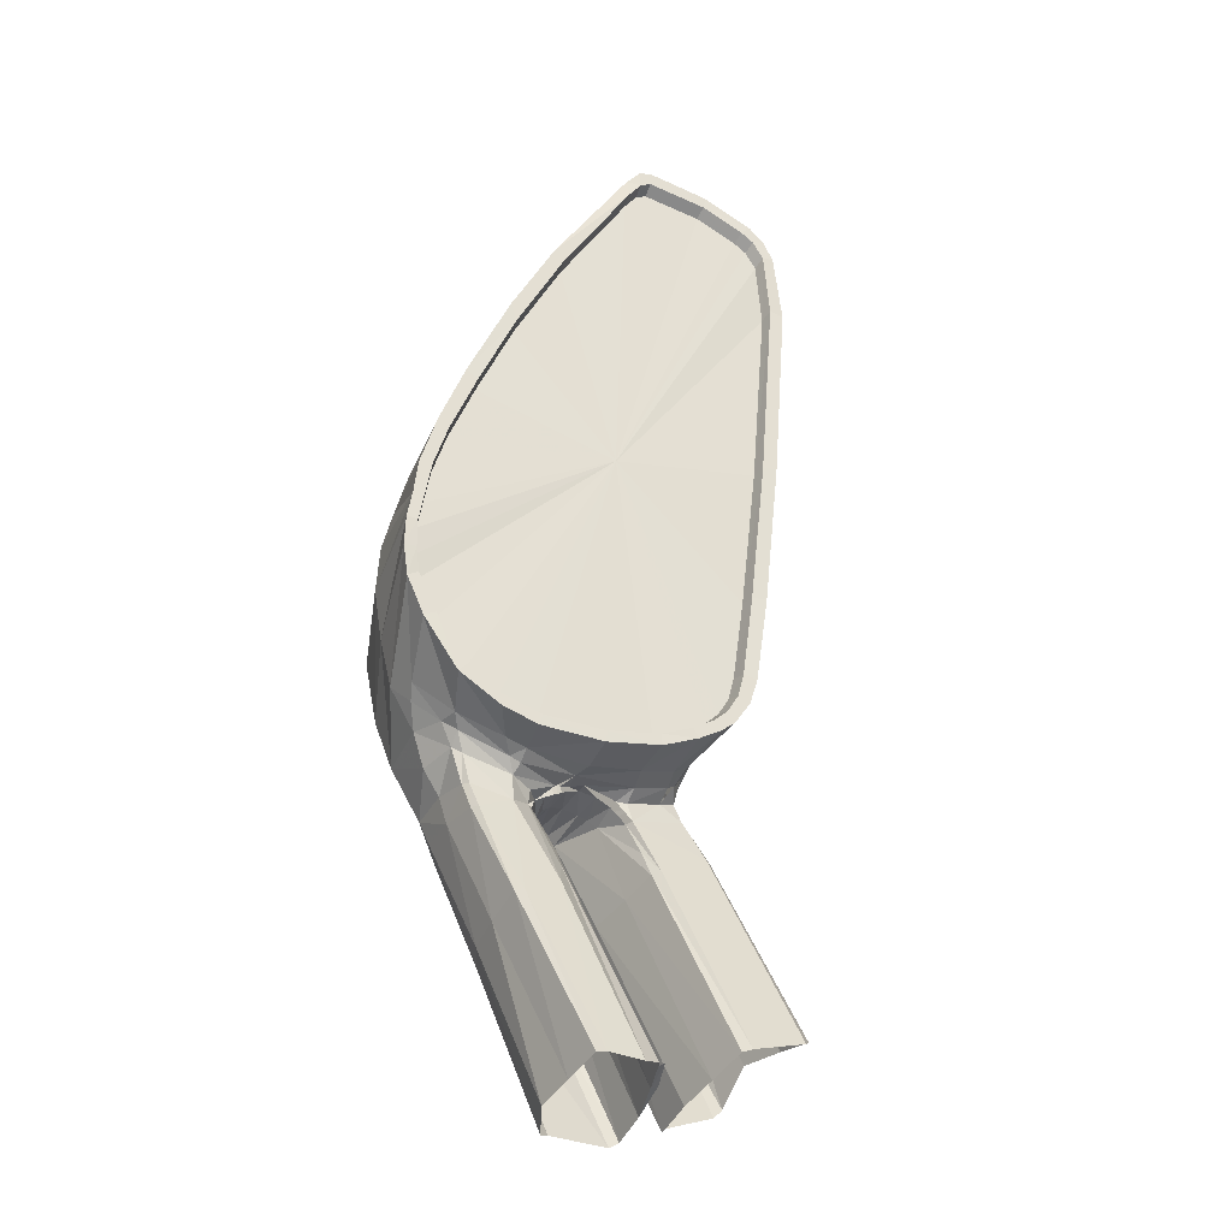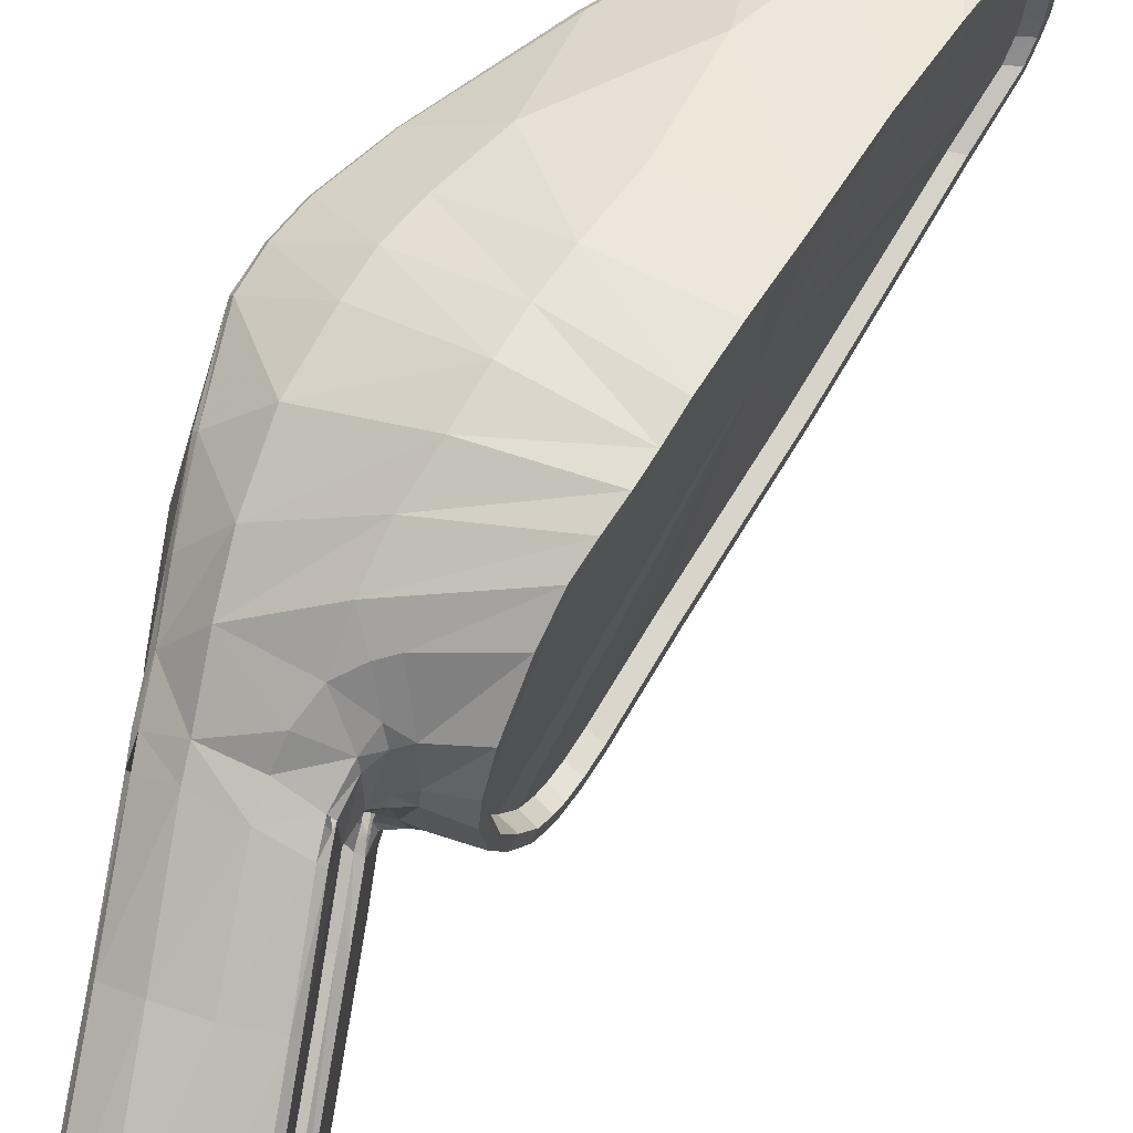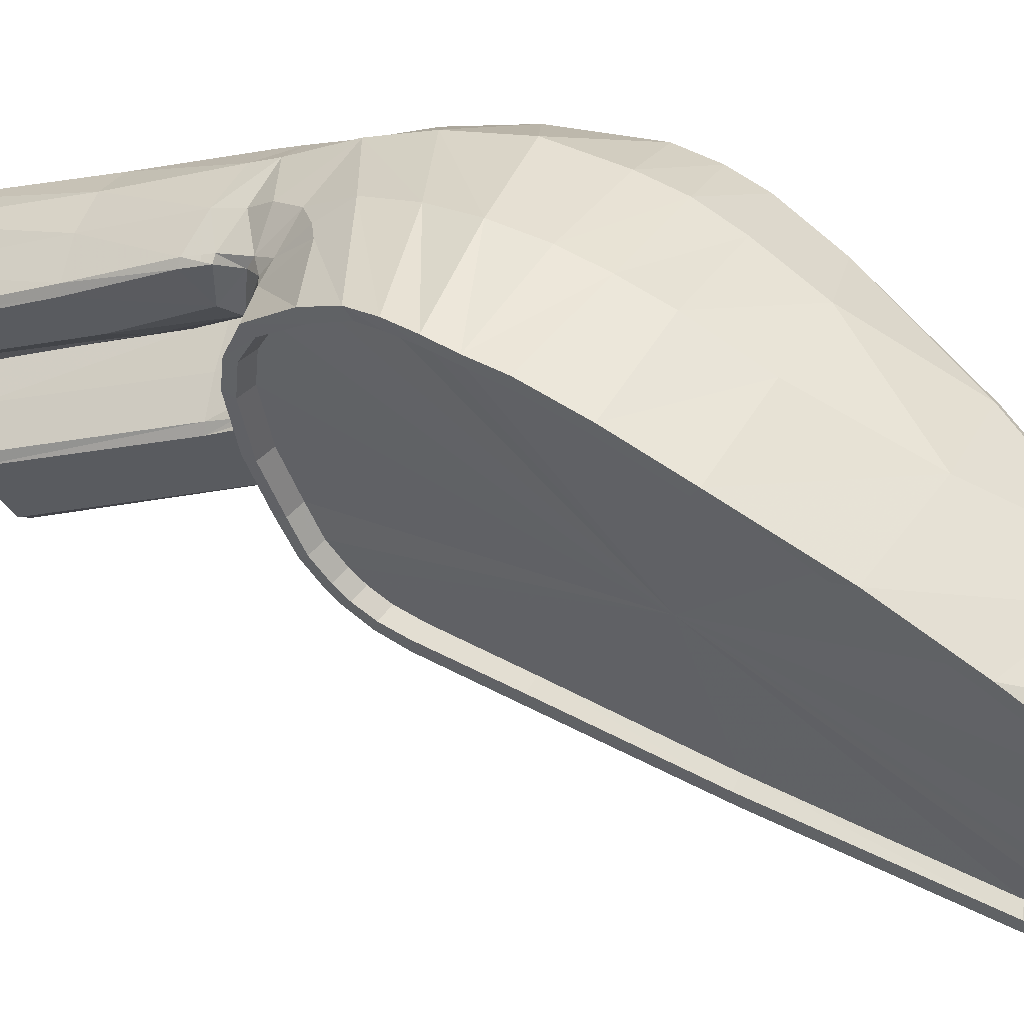
<metadata>
{"format":"obj","ext":"obj","renderer":"f3d","projection":"perspective","resolution":1024,"background":"white","views":[{"elev":-53.6,"azim":-117.5,"up":"+Z"},{"elev":67.6,"azim":-169.1,"up":"+Y"},{"elev":55.8,"azim":-79.6,"up":"+Y"}]}
</metadata>
<code>
v 0.08021 0.07076 0.1769
v 0.07941 0.0709 0.179
v 0.08016 0.07 0.177
v 0.08594 0.07001 0.1821
v 0.08686 0.07022 0.1795
v 0.08798 0.06986 0.1764
v 0.08089 0.07077 0.175
v 0.08088 0.06999 0.1751
v 0.0811 0.06972 0.1774
v 0.08182 0.06971 0.1756
v 0.08164 0.0696 0.1734
v 0.08258 0.06933 0.1739
v 0.08236 0.06902 0.172
v 0.0833 0.06876 0.1725
v 0.08315 0.06732 0.1698
v 0.08409 0.0671 0.1704
v 0.08399 0.06467 0.1672
v 0.08493 0.06449 0.1679
v 0.08437 0.06216 0.1662
v 0.08531 0.06204 0.1669
v 0.08447 0.0593 0.1659
v 0.08541 0.05923 0.1666
v 0.08427 0.05497 0.1666
v 0.08521 0.05499 0.1672
v 0.08387 0.05142 0.1678
v 0.08481 0.05151 0.1685
v 0.08327 0.04945 0.1689
v 0.08421 0.04958 0.1695
v 0.08285 0.04805 0.17
v 0.08379 0.0482 0.1706
v 0.0825 0.0473 0.171
v 0.08344 0.04747 0.1715
v 0.08202 0.04673 0.1723
v 0.08296 0.04691 0.1728
v 0.08142 0.0466 0.1739
v 0.08236 0.04678 0.1744
v 0.07939 0.0468 0.1797
v 0.08033 0.04698 0.1801
v 0.0756 0.04755 0.1897
v 0.07654 0.04771 0.1899
v 0.07081 0.04891 0.203
v 0.07175 0.04904 0.2029
v 0.06909 0.05027 0.207
v 0.07003 0.05038 0.2068
v 0.06875 0.05124 0.208
v 0.06969 0.05134 0.2078
v 0.06862 0.05224 0.2083
v 0.06956 0.05231 0.2082
v 0.06847 0.05545 0.2092
v 0.06941 0.05546 0.209
v 0.06853 0.05978 0.209
v 0.06947 0.0597 0.2088
v 0.07783 0.05775 0.1864
v 0.06965 0.06038 0.2083
v 0.07011 0.06105 0.2071
v 0.07318 0.06451 0.1992
v 0.07555 0.06672 0.1929
v 0.07753 0.06828 0.187
v 0.07912 0.06929 0.1828
v 0.08024 0.06972 0.1797
v 0.0793 0.07001 0.1793
v 0.07808 0.07043 0.1827
v 0.08475 0.06973 0.185
v 0.08289 0.06873 0.1894
v 0.07644 0.06944 0.1872
v 0.08097 0.06653 0.1969
v 0.07418 0.06757 0.1939
v 0.07698 0.06452 0.2031
v 0.08071 0.06287 0.2046
v 0.07754 0.06251 0.2074
v 0.0777 0.062 0.2077
v 0.07596 0.06175 0.2092
v 0.07866 0.05668 0.2086
v 0.07605 0.05611 0.2101
v 0.07748 0.05178 0.21
v 0.07925 0.05197 0.209
v 0.07734 0.05139 0.2096
v 0.07902 0.05161 0.2086
v 0.0824 0.05214 0.2062
v 0.08195 0.05722 0.2058
v 0.08831 0.0578 0.1993
v 0.08085 0.06232 0.205
v 0.08698 0.06368 0.1984
v 0.08838 0.06705 0.191
v 0.09091 0.06751 0.1871
v 0.09228 0.06785 0.1844
v 0.09321 0.06797 0.1818
v 0.0946 0.06764 0.1775
v 0.09531 0.06627 0.1729
v 0.09785 0.06461 0.177
v 0.09779 0.06466 0.1828
v 0.09805 0.06414 0.183
v 0.0972 0.06412 0.1855
v 0.09904 0.05861 0.183
v 0.09935 0.05826 0.1796
v 0.09814 0.06419 0.1771
v 0.09789 0.06341 0.1724
v 0.0979 0.06187 0.169
v 0.09555 0.06474 0.1694
v 0.0957 0.06241 0.1656
v 0.09199 0.06388 0.1662
v 0.09087 0.06519 0.1678
v 0.09023 0.06728 0.1704
v 0.08931 0.06614 0.1686
v 0.08815 0.06663 0.1689
v 0.08862 0.06426 0.167
v 0.08722 0.06396 0.1665
v 0.08827 0.06328 0.1663
v 0.08826 0.05971 0.1658
v 0.08914 0.05904 0.1652
v 0.0892 0.06245 0.1655
v 0.08975 0.05865 0.1637
v 0.09038 0.05735 0.1647
v 0.08989 0.05747 0.1654
v 0.08942 0.05598 0.1662
v 0.09078 0.05674 0.1658
v 0.08827 0.05893 0.1655
v 0.08717 0.05906 0.1657
v 0.08711 0.06054 0.1659
v 0.08474 0.05939 0.1652
v 0.08455 0.05494 0.1658
v 0.08464 0.06198 0.1655
v 0.08421 0.06515 0.1665
v 0.08334 0.06808 0.1693
v 0.08255 0.06968 0.1715
v 0.08171 0.07043 0.1732
v 0.08934 0.06859 0.1734
v 0.08413 0.05118 0.1671
v 0.08701 0.05482 0.1662
v 0.08677 0.05133 0.1674
v 0.08345 0.0489 0.1684
v 0.08304 0.04746 0.1695
v 0.08671 0.04896 0.1685
v 0.08822 0.05101 0.1674
v 0.08826 0.05519 0.1663
v 0.08912 0.05409 0.1669
v 0.08944 0.05295 0.1672
v 0.08965 0.0516 0.1672
v 0.08942 0.05091 0.1671
v 0.08975 0.05035 0.1661
v 0.08945 0.04855 0.1683
v 0.08815 0.04863 0.1686
v 0.08683 0.048 0.1694
v 0.08272 0.04667 0.1704
v 0.0821 0.04583 0.1721
v 0.09175 0.04843 0.1753
v 0.09104 0.04822 0.1795
v 0.09926 0.05161 0.1827
v 0.09841 0.05174 0.1864
v 0.09875 0.05207 0.1867
v 0.09965 0.05193 0.1829
v 0.09821 0.05862 0.1864
v 0.09754 0.05218 0.189
v 0.09731 0.05185 0.1887
v 0.08742 0.04823 0.1875
v 0.09461 0.05195 0.1925
v 0.08852 0.05183 0.1995
v 0.08195 0.04854 0.1959
v 0.07545 0.04653 0.1901
v 0.07927 0.04573 0.18
v 0.08141 0.04557 0.174
v 0.07083 0.04788 0.2029
v 0.07654 0.0492 0.2044
v 0.06901 0.04948 0.2072
v 0.06859 0.05048 0.2084
v 0.07023 0.05037 0.2098
v 0.06835 0.05169 0.2091
v 0.06816 0.05543 0.21
v 0.07029 0.05534 0.2104
v 0.06902 0.06023 0.21
v 0.06821 0.05998 0.2099
v 0.06871 0.06047 0.2085
v 0.06836 0.06078 0.2094
v 0.06893 0.06151 0.2084
v 0.07236 0.06161 0.2103
v 0.07134 0.06079 0.2103
v 0.073 0.0612 0.2105
v 0.07418 0.06199 0.21
v 0.07364 0.06241 0.2095
v 0.07593 0.06227 0.2088
v 0.07432 0.06146 0.2102
v 0.07445 0.05588 0.2106
v 0.0729 0.05561 0.2106
v 0.07455 0.05112 0.2107
v 0.07282 0.05082 0.2107
v 0.07296 0.05031 0.2105
v 0.0704 0.04981 0.2096
v 0.07457 0.0508 0.2104
v 0.07563 0.051 0.2103
v 0.08205 0.05173 0.2059
v 0.08879 0.05226 0.1998
v 0.09444 0.05842 0.1924
v 0.09487 0.05227 0.1928
v 0.09708 0.05855 0.1887
v 0.09331 0.06372 0.1916
v 0.08727 0.06318 0.1986
v 0.09316 0.06423 0.1914
v 0.09582 0.06455 0.1876
v 0.09599 0.06409 0.1878
v 0.09699 0.06463 0.1853
v 0.07568 0.05142 0.2106
v 0.07208 0.06554 0.1996
v 0.06917 0.06116 0.2072
v 0.07224 0.06469 0.1992
v 0.07461 0.06694 0.1927
v 0.07659 0.06854 0.1868
v 0.07818 0.06956 0.1824
v 0.09965 0.05157 0.1796
v 0.09957 0.05758 0.1766
v 0.09817 0.0628 0.1724
v 0.09825 0.06121 0.1688
v 0.09836 0.06027 0.1664
v 0.09801 0.06069 0.1662
v 0.09578 0.06156 0.164
v 0.09286 0.06167 0.163
v 0.09252 0.06246 0.1648
v 0.08938 0.06317 0.1659
v 0.09016 0.06197 0.1638
v 0.08978 0.06164 0.1638
v 0.08981 0.06088 0.1621
v 0.08976 0.05761 0.1564
v 0.08976 0.05526 0.1582
v 0.0904 0.05495 0.1603
v 0.09095 0.05505 0.1621
v 0.09095 0.05685 0.1651
v 0.09277 0.05585 0.1657
v 0.09284 0.05403 0.1616
v 0.09573 0.05298 0.1611
v 0.09562 0.05588 0.1665
v 0.09259 0.05577 0.1665
v 0.09054 0.05618 0.1661
v 0.09236 0.05546 0.1671
v 0.09034 0.05548 0.1666
v 0.09224 0.05499 0.1675
v 0.09011 0.05492 0.1668
v 0.0922 0.05412 0.1678
v 0.08998 0.0541 0.1672
v 0.0922 0.05304 0.1677
v 0.08995 0.05287 0.1672
v 0.09215 0.05239 0.1675
v 0.09005 0.05179 0.1669
v 0.09212 0.05166 0.1671
v 0.09024 0.0506 0.1661
v 0.0902 0.0495 0.164
v 0.08975 0.04832 0.1624
v 0.09024 0.04879 0.1623
v 0.08975 0.04505 0.1651
v 0.08977 0.04677 0.1678
v 0.09019 0.04466 0.1656
v 0.09036 0.04637 0.1683
v 0.0896 0.04742 0.169
v 0.08822 0.04814 0.169
v 0.08837 0.04761 0.1701
v 0.09034 0.04712 0.1703
v 0.08717 0.0475 0.1705
v 0.09104 0.04771 0.1725
v 0.09119 0.0467 0.1696
v 0.09387 0.04789 0.173
v 0.09893 0.05007 0.1754
v 0.09907 0.05062 0.1773
v 0.09924 0.05118 0.1794
v 0.09965 0.05106 0.1773
v 0.09949 0.05049 0.1754
v 0.09933 0.05532 0.1727
v 0.09933 0.05642 0.1724
v 0.09922 0.05715 0.1718
v 0.099 0.05753 0.17
v 0.09873 0.05629 0.167
v 0.09832 0.05973 0.1649
v 0.09873 0.05342 0.1603
v 0.09833 0.05289 0.1608
v 0.09833 0.05587 0.1672
v 0.09833 0.04686 0.1478
v 0.09573 0.04692 0.1477
v 0.09284 0.04768 0.1474
v 0.09284 0.04718 0.1477
v 0.09059 0.04792 0.1474
v 0.09059 0.04836 0.147
v 0.0901 0.04859 0.1467
v 0.08976 0.04963 0.1461
v 0.08975 0.0521 0.1458
v 0.09014 0.05258 0.1459
v 0.09016 0.0581 0.1564
v 0.093 0.0529 0.1459
v 0.09302 0.05819 0.1563
v 0.09578 0.05322 0.1461
v 0.09577 0.05797 0.1567
v 0.09813 0.05212 0.1461
v 0.09805 0.05683 0.1573
v 0.09849 0.05147 0.1467
v 0.09835 0.05637 0.1577
v 0.09873 0.04734 0.1475
v 0.09802 0.06008 0.1647
v 0.09024 0.06123 0.1622
v 0.09561 0.05569 0.1674
v 0.09563 0.05572 0.1681
v 0.09561 0.05508 0.1689
v 0.09561 0.05418 0.1691
v 0.09561 0.05354 0.1689
v 0.09563 0.053 0.1682
v 0.09281 0.04928 0.1623
v 0.09018 0.04299 0.15
v 0.08975 0.04247 0.1501
v 0.08975 0.03871 0.1521
v 0.09015 0.03826 0.1527
v 0.09294 0.04475 0.1666
v 0.0922 0.04586 0.1684
v 0.09579 0.04558 0.1675
v 0.09507 0.04713 0.1708
v 0.09892 0.04956 0.174
v 0.09933 0.04999 0.1739
v 0.09933 0.04898 0.1717
v 0.09933 0.05385 0.172
v 0.09889 0.05522 0.1719
v 0.09891 0.05425 0.1714
v 0.09885 0.05606 0.172
v 0.09873 0.05676 0.1715
v 0.09854 0.0569 0.1699
v 0.09893 0.0528 0.1692
v 0.09893 0.04949 0.1627
v 0.0958 0.04983 0.1624
v 0.09293 0.04346 0.1498
v 0.09574 0.04381 0.1499
v 0.09893 0.04362 0.1504
v 0.09933 0.04322 0.1512
v 0.09933 0.0489 0.1631
v 0.09933 0.03968 0.1535
v 0.09933 0.04596 0.1653
v 0.09892 0.0456 0.1655
v 0.09889 0.03932 0.1539
v 0.09586 0.03938 0.1551
v 0.09291 0.03854 0.1542
v 0.09894 0.04858 0.1718
v 0.09933 0.05223 0.1696
v 0.08949 0.05501 0.1667
v 0.08944 0.05561 0.1663
f 1 2 3
f 1 4 2
f 4 1 5
f 5 1 6
f 1 7 6
f 7 1 3
f 7 3 8
f 9 8 3
f 10 8 9
f 10 11 8
f 12 11 10
f 12 13 11
f 14 13 12
f 14 15 13
f 16 15 14
f 16 17 15
f 18 17 16
f 18 19 17
f 20 19 18
f 20 21 19
f 22 21 20
f 22 23 21
f 24 23 22
f 24 25 23
f 26 25 24
f 26 27 25
f 28 27 26
f 28 29 27
f 30 29 28
f 30 31 29
f 32 31 30
f 32 33 31
f 34 33 32
f 34 35 33
f 36 35 34
f 36 37 35
f 38 37 36
f 38 39 37
f 40 39 38
f 40 41 39
f 42 41 40
f 42 43 41
f 44 43 42
f 44 45 43
f 46 45 44
f 46 47 45
f 48 47 46
f 48 49 47
f 50 49 48
f 50 51 49
f 52 51 50
f 53 52 50
f 53 54 52
f 53 55 54
f 53 56 55
f 53 57 56
f 53 58 57
f 53 59 58
f 53 60 59
f 53 9 60
f 53 10 9
f 53 12 10
f 53 14 12
f 53 16 14
f 53 18 16
f 53 20 18
f 53 22 20
f 53 24 22
f 53 26 24
f 53 28 26
f 53 30 28
f 53 32 30
f 53 34 32
f 53 36 34
f 53 38 36
f 53 40 38
f 53 42 40
f 53 44 42
f 53 46 44
f 53 48 46
f 53 50 48
f 9 3 60
f 60 3 61
f 2 61 3
f 2 62 61
f 63 62 2
f 64 62 63
f 64 65 62
f 66 65 64
f 65 66 67
f 66 68 67
f 69 68 66
f 69 70 68
f 71 70 69
f 71 72 70
f 73 72 71
f 73 74 72
f 73 75 74
f 76 75 73
f 75 76 77
f 76 78 77
f 76 79 78
f 80 79 76
f 80 81 79
f 81 80 82
f 80 71 82
f 80 73 71
f 73 80 76
f 82 71 69
f 82 69 83
f 83 69 66
f 83 66 84
f 66 64 84
f 84 64 63
f 84 63 85
f 4 85 63
f 85 4 86
f 86 4 5
f 86 5 87
f 87 5 88
f 6 88 5
f 89 88 6
f 90 88 89
f 90 91 88
f 92 91 90
f 92 93 91
f 92 94 93
f 92 95 94
f 95 92 96
f 96 92 90
f 96 90 97
f 97 90 89
f 97 89 98
f 99 98 89
f 99 100 98
f 99 101 100
f 101 99 102
f 103 102 99
f 102 103 104
f 105 104 103
f 104 105 106
f 107 106 105
f 106 107 108
f 109 108 107
f 110 108 109
f 108 110 111
f 110 112 111
f 110 113 112
f 113 110 114
f 115 114 110
f 115 116 114
f 116 113 114
f 110 117 115
f 109 117 110
f 117 109 118
f 119 118 109
f 120 118 119
f 120 121 118
f 121 120 21
f 120 19 21
f 120 122 19
f 122 120 119
f 122 119 123
f 119 107 123
f 119 109 107
f 123 107 124
f 107 105 124
f 105 125 124
f 105 103 125
f 103 126 125
f 126 103 127
f 103 99 127
f 89 127 99
f 127 89 6
f 6 7 127
f 127 7 126
f 126 7 8
f 126 8 11
f 125 126 11
f 125 11 13
f 124 125 13
f 124 13 15
f 123 124 15
f 123 15 17
f 122 123 17
f 122 17 19
f 121 21 23
f 128 121 23
f 121 128 129
f 128 130 129
f 128 131 130
f 131 128 25
f 128 23 25
f 131 25 27
f 132 131 27
f 133 131 132
f 131 133 130
f 134 130 133
f 134 135 130
f 135 134 136
f 137 136 134
f 138 137 134
f 139 138 134
f 139 140 138
f 140 139 141
f 139 142 141
f 139 134 142
f 134 133 142
f 133 143 142
f 133 132 143
f 143 132 144
f 144 132 29
f 132 27 29
f 144 29 31
f 145 144 31
f 145 146 144
f 147 146 145
f 146 147 148
f 149 148 147
f 150 148 149
f 148 150 151
f 150 94 151
f 94 150 152
f 150 153 152
f 149 153 150
f 153 149 154
f 155 154 149
f 154 155 156
f 155 157 156
f 157 155 158
f 155 159 158
f 155 160 159
f 155 147 160
f 149 147 155
f 147 161 160
f 147 145 161
f 161 145 33
f 145 31 33
f 161 33 35
f 161 35 37
f 160 161 37
f 160 37 39
f 159 160 39
f 159 39 41
f 162 159 41
f 159 162 163
f 162 164 163
f 164 162 43
f 162 41 43
f 164 43 45
f 165 164 45
f 165 166 164
f 167 166 165
f 168 166 167
f 166 168 169
f 168 170 169
f 170 168 171
f 171 168 51
f 168 49 51
f 168 167 49
f 167 47 49
f 167 165 47
f 165 45 47
f 171 51 172
f 173 171 172
f 174 173 172
f 175 173 174
f 173 175 170
f 175 176 170
f 175 177 176
f 177 175 178
f 179 178 175
f 180 178 179
f 181 178 180
f 181 177 178
f 182 177 181
f 182 183 177
f 184 183 182
f 183 184 185
f 185 184 186
f 185 186 187
f 163 187 186
f 164 187 163
f 166 187 164
f 166 185 187
f 169 185 166
f 185 169 183
f 183 169 176
f 176 169 170
f 183 176 177
f 188 163 186
f 163 188 189
f 163 189 77
f 163 77 78
f 163 78 190
f 79 190 78
f 79 191 190
f 191 79 81
f 192 191 81
f 192 193 191
f 192 194 193
f 194 192 195
f 192 196 195
f 192 81 196
f 81 82 196
f 196 82 83
f 196 83 197
f 197 83 84
f 197 84 85
f 198 197 85
f 195 197 198
f 195 196 197
f 199 195 198
f 194 195 199
f 152 194 199
f 194 152 153
f 153 193 194
f 193 153 156
f 153 154 156
f 193 156 157
f 191 193 157
f 191 157 190
f 158 190 157
f 158 163 190
f 158 159 163
f 152 199 93
f 93 199 200
f 199 198 200
f 200 198 86
f 198 85 86
f 200 86 87
f 91 200 87
f 93 200 91
f 91 87 88
f 152 93 94
f 184 182 201
f 74 201 182
f 201 74 75
f 201 75 189
f 74 182 181
f 74 181 72
f 72 181 180
f 72 180 70
f 70 180 179
f 70 179 68
f 179 202 68
f 202 179 174
f 174 179 175
f 202 174 203
f 174 172 203
f 54 203 172
f 55 203 54
f 55 204 203
f 56 204 55
f 56 205 204
f 57 205 56
f 57 206 205
f 58 206 57
f 58 207 206
f 59 207 58
f 59 61 207
f 60 61 59
f 62 207 61
f 62 206 207
f 62 65 206
f 65 205 206
f 65 67 205
f 67 204 205
f 67 202 204
f 68 202 67
f 202 203 204
f 95 151 94
f 151 95 208
f 95 209 208
f 95 96 209
f 210 209 96
f 210 211 209
f 98 211 210
f 98 212 211
f 98 213 212
f 213 98 100
f 213 100 214
f 100 215 214
f 100 216 215
f 216 100 101
f 101 217 216
f 101 102 217
f 102 106 217
f 102 104 106
f 108 217 106
f 217 108 111
f 111 218 217
f 218 111 219
f 112 219 111
f 112 220 219
f 220 112 221
f 112 222 221
f 112 113 222
f 113 223 222
f 113 224 223
f 113 225 224
f 226 224 225
f 226 227 224
f 227 226 228
f 226 229 228
f 226 230 229
f 225 230 226
f 225 116 230
f 116 231 230
f 231 232 230
f 231 233 232
f 233 234 232
f 233 235 234
f 235 236 234
f 235 237 236
f 236 237 238
f 239 238 237
f 238 239 240
f 239 241 240
f 241 242 240
f 242 241 243
f 242 243 244
f 244 245 243
f 244 245 246
f 243 245 244
f 140 245 243
f 245 140 247
f 248 247 140
f 247 248 249
f 248 250 249
f 248 251 250
f 141 251 248
f 141 252 251
f 253 251 252
f 251 253 254
f 255 254 253
f 256 254 255
f 254 256 257
f 256 258 257
f 258 256 146
f 256 144 146
f 255 144 256
f 255 143 144
f 255 252 143
f 252 255 253
f 142 143 252
f 146 259 258
f 259 146 260
f 261 260 146
f 262 260 261
f 262 263 260
f 263 262 264
f 209 264 262
f 264 209 265
f 265 209 266
f 211 266 209
f 266 211 267
f 211 268 267
f 268 211 212
f 268 212 269
f 213 269 212
f 270 268 269
f 271 268 270
f 271 272 268
f 271 229 272
f 229 271 228
f 273 228 271
f 273 274 228
f 274 227 228
f 227 274 275
f 275 274 276
f 275 276 277
f 278 275 277
f 224 275 278
f 275 224 227
f 224 278 223
f 278 279 223
f 280 223 279
f 223 280 222
f 280 281 222
f 221 222 281
f 282 221 281
f 221 282 283
f 283 282 284
f 283 284 285
f 285 284 286
f 285 286 287
f 287 286 288
f 287 288 289
f 289 288 290
f 289 290 291
f 292 291 290
f 292 270 291
f 273 270 292
f 273 271 270
f 270 269 291
f 293 291 269
f 293 289 291
f 214 289 293
f 214 287 289
f 215 287 214
f 215 285 287
f 294 285 215
f 294 283 285
f 294 220 283
f 219 220 294
f 220 221 283
f 218 294 215
f 216 218 215
f 218 216 217
f 213 214 293
f 295 272 229
f 272 295 296
f 232 296 295
f 232 234 296
f 234 297 296
f 297 234 298
f 234 236 298
f 236 299 298
f 236 238 299
f 299 238 300
f 240 300 238
f 242 300 240
f 300 242 301
f 242 246 301
f 246 242 244
f 301 246 302
f 246 303 302
f 246 245 303
f 247 303 245
f 303 247 304
f 247 305 304
f 247 249 305
f 249 306 305
f 249 250 306
f 307 306 250
f 306 307 308
f 307 309 308
f 307 257 309
f 257 307 250
f 254 257 250
f 251 254 250
f 257 258 309
f 309 258 310
f 258 259 310
f 311 310 259
f 311 312 310
f 312 311 313
f 311 264 313
f 311 263 264
f 263 311 259
f 263 259 260
f 314 313 264
f 314 315 313
f 314 298 315
f 298 314 297
f 316 297 314
f 316 317 297
f 317 296 297
f 317 318 296
f 318 317 266
f 318 266 267
f 272 318 267
f 318 272 296
f 272 267 268
f 298 319 315
f 299 319 298
f 299 300 319
f 300 320 319
f 300 321 320
f 321 300 301
f 321 301 322
f 301 302 322
f 321 322 323
f 321 323 324
f 321 324 320
f 320 324 325
f 320 325 326
f 327 326 325
f 327 328 326
f 328 327 329
f 327 330 329
f 329 330 308
f 331 308 330
f 331 332 308
f 306 308 332
f 306 332 305
f 308 333 329
f 309 333 308
f 309 310 333
f 312 333 310
f 312 328 333
f 328 312 334
f 312 313 334
f 315 334 313
f 315 319 334
f 319 326 334
f 319 320 326
f 328 334 326
f 328 329 333
f 230 232 295
f 230 295 229
f 209 262 208
f 208 262 261
f 208 261 148
f 148 261 146
f 151 208 148
f 140 141 248
f 237 136 239
f 237 335 136
f 335 135 136
f 135 335 336
f 97 98 210
f 210 96 97
f 129 130 135
f 129 135 118
f 117 118 135
f 135 115 117
f 121 129 118
f 63 2 4

</code>
